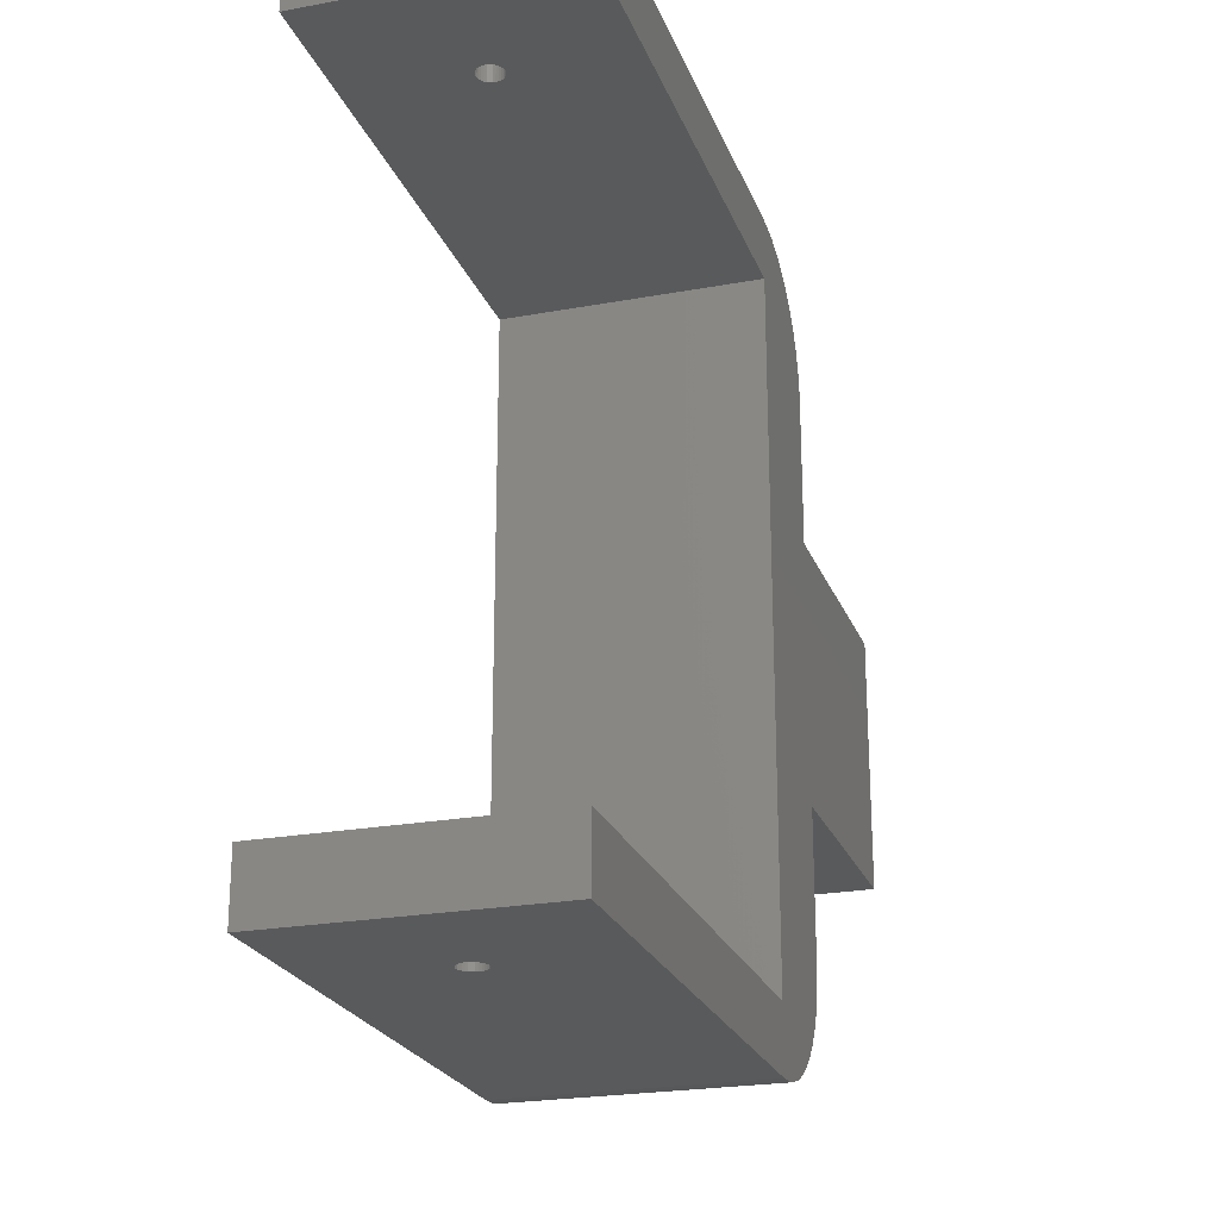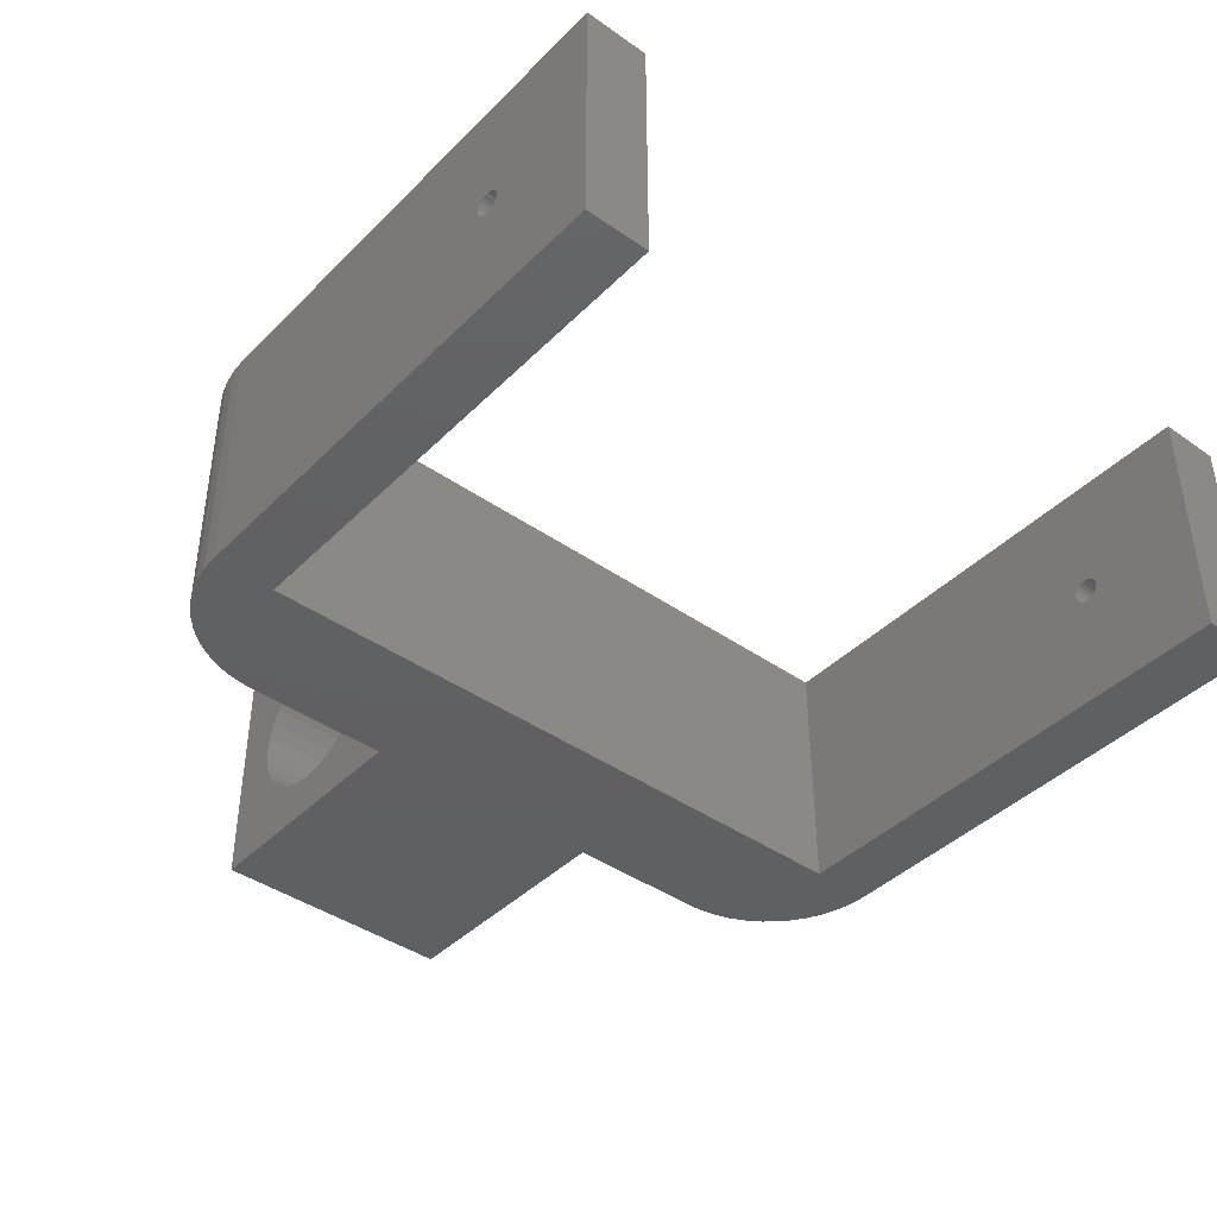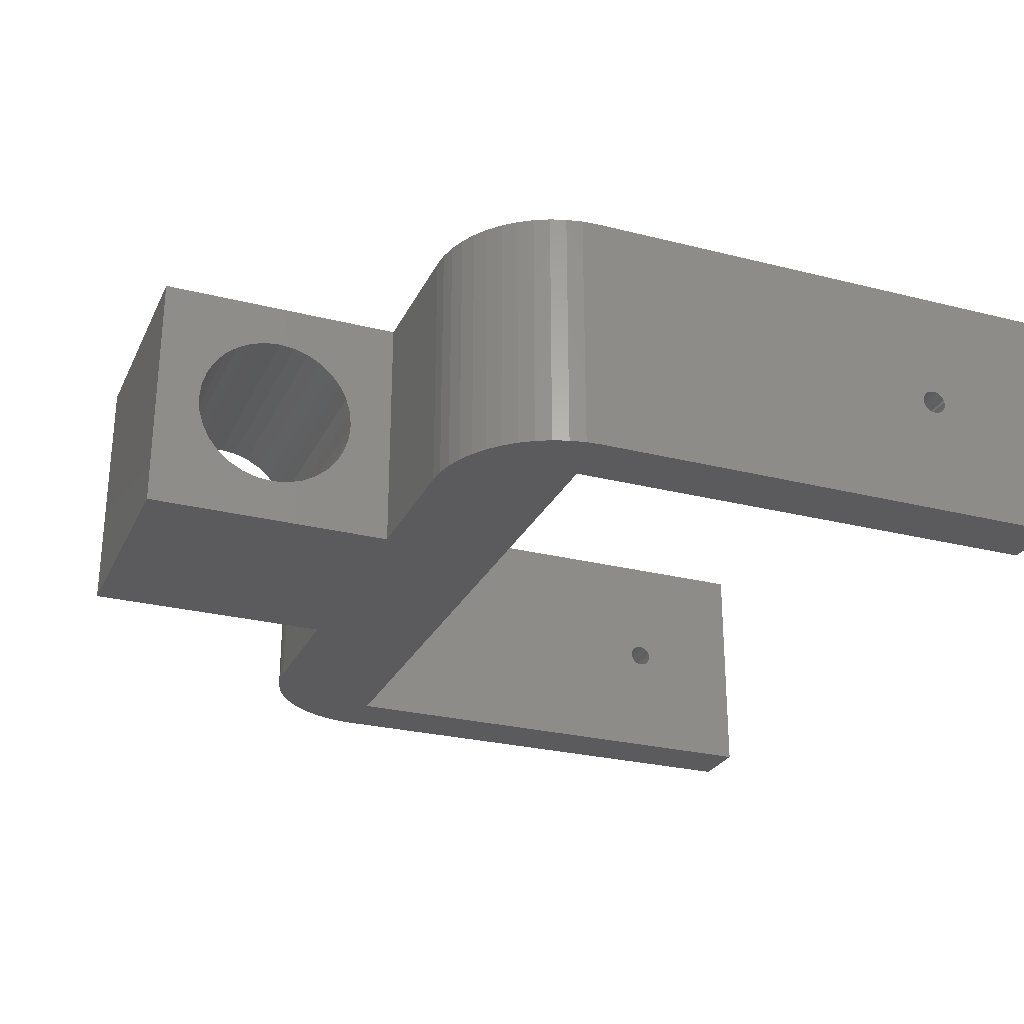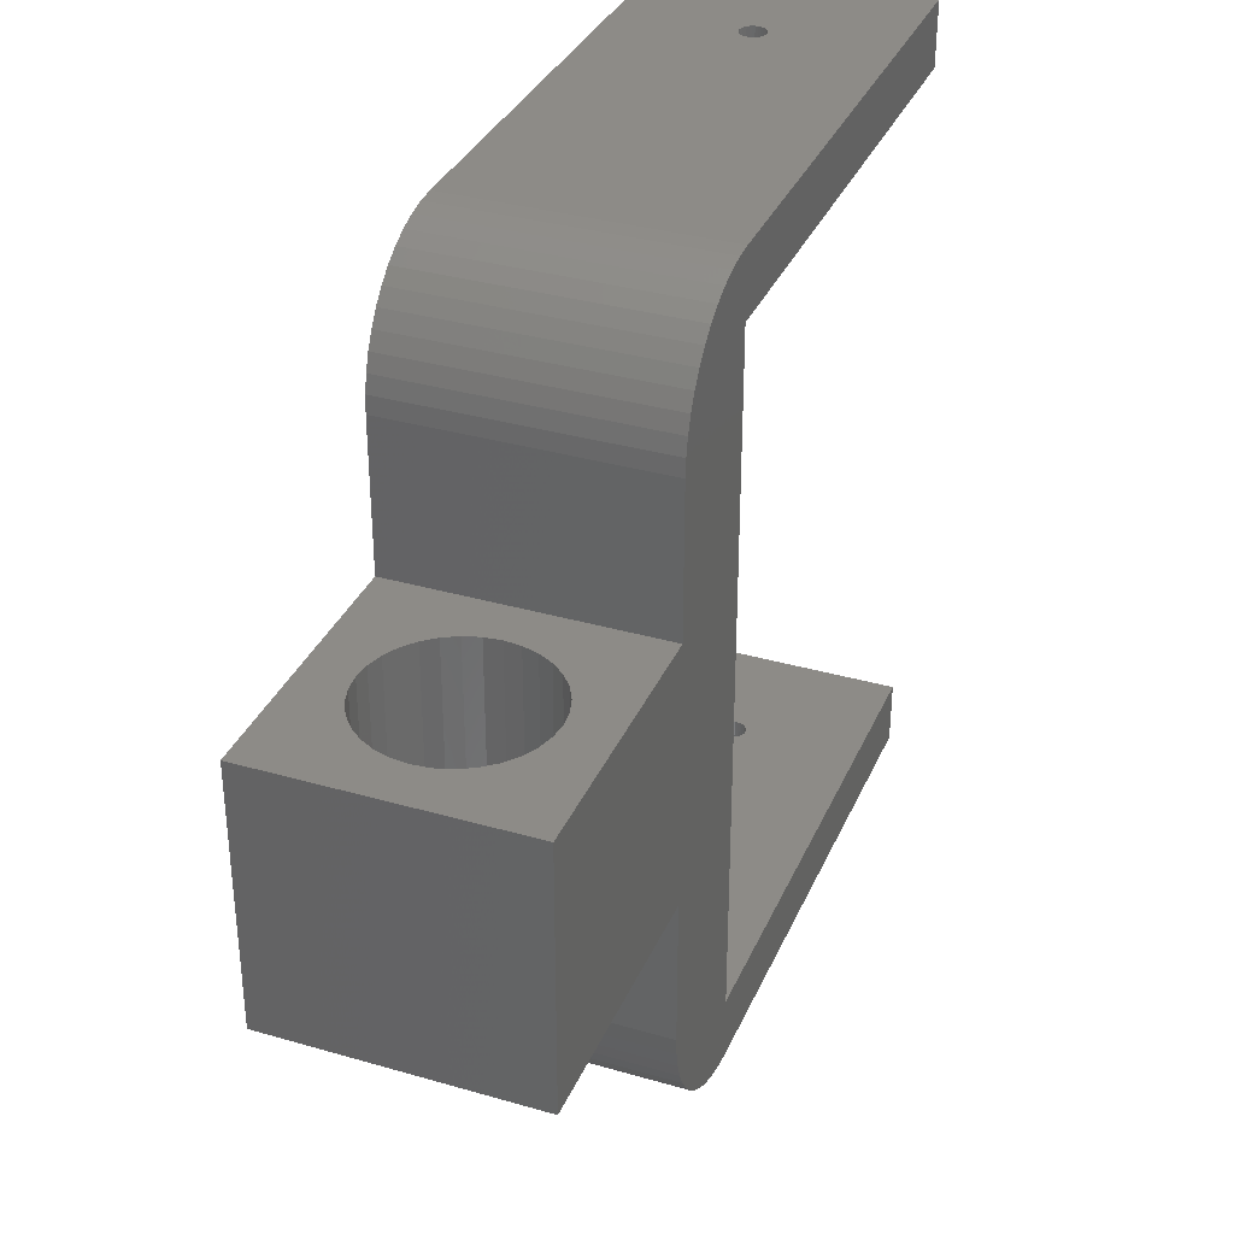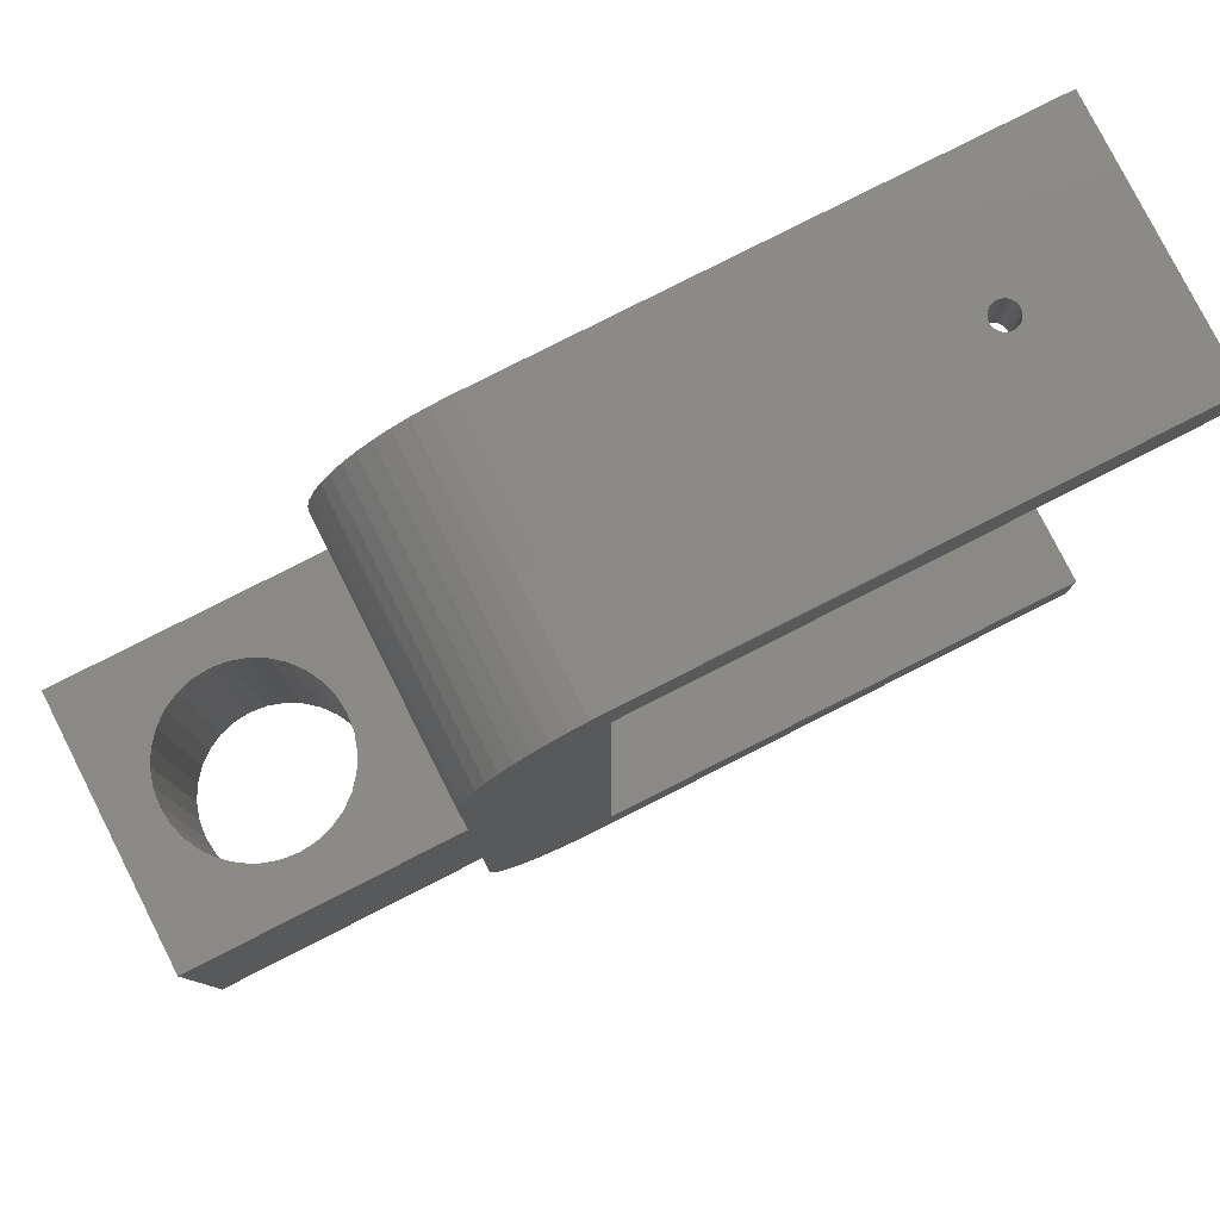
<metadata>
{"format":"stl","ext":"stl","renderer":"f3d","projection":"perspective","resolution":1024,"background":"white","views":[{"elev":-23.1,"azim":107.4,"up":"+Y"},{"elev":-41.6,"azim":49.8,"up":"+Z"},{"elev":-26.8,"azim":-21.5,"up":"+Z"},{"elev":34.1,"azim":-68.7,"up":"+Y"},{"elev":79.9,"azim":-26.9,"up":"+Y"}]}
</metadata>
<code>
# stl→obj: 264 verts, 536 faces
v 0 5 20
v 40 5 0
v 0 5 0
v 29.62 5 9.076
v 29.8 5 9.019
v 30 5 9
v 29.44 5 9.169
v 29.29 5 9.293
v 29.17 5 9.444
v 29.08 5 9.617
v 29.02 5 9.805
v 29 5 10
v 29.02 5 10.2
v 29.08 5 10.38
v 29.17 5 10.56
v 29.29 5 10.71
v 29.44 5 10.83
v 29.62 5 10.92
v 29.8 5 10.98
v 30 5 11
v 30.71 5 9.293
v 40 5 20
v 30.56 5 9.169
v 30.38 5 9.076
v 30.2 5 9.019
v 30.83 5 9.444
v 30.92 5 9.617
v 30.98 5 9.805
v 31 5 10
v 30.98 5 10.2
v 30.92 5 10.38
v 30.83 5 10.56
v 30.71 5 10.71
v 30.56 5 10.83
v 30.38 5 10.92
v 30.2 5 10.98
v 40 5.64e-15 20
v 40 5.64e-15 0
v 40 62.76 0
v 40 57.76 20
v 40 57.76 0
v 40 62.76 20
v 30.2 57.76 9.019
v 0 57.76 0
v 30.38 57.76 9.076
v 30.56 57.76 9.169
v 30.71 57.76 9.293
v 30 57.76 9
v 30.83 57.76 9.444
v 30.92 57.76 9.617
v 30.98 57.76 9.805
v 31 57.76 10
v 30.98 57.76 10.2
v 30.92 57.76 10.38
v 30.83 57.76 10.56
v 30.71 57.76 10.71
v 30.56 57.76 10.83
v 30.38 57.76 10.92
v 30.2 57.76 10.98
v 30 57.76 11
v 29.62 57.76 9.076
v 0 57.76 20
v 29.8 57.76 9.019
v 29.44 57.76 9.169
v 29.29 57.76 9.293
v 29.17 57.76 9.444
v 29.08 57.76 9.617
v 29.02 57.76 9.805
v 29 57.76 10
v 29.02 57.76 10.2
v 29.08 57.76 10.38
v 29.17 57.76 10.56
v 29.29 57.76 10.71
v 29.44 57.76 10.83
v 29.62 57.76 10.92
v 29.8 57.76 10.98
v 1.41e-15 62.76 1.41e-15
v 29.8 62.76 9.019
v 30 62.76 9
v 29.62 62.76 9.076
v 1.41e-15 62.76 20
v 29.44 62.76 9.169
v 29.29 62.76 9.293
v 29.17 62.76 9.444
v 29.08 62.76 9.617
v 29.02 62.76 9.805
v 29 62.76 10
v 29.02 62.76 10.2
v 29.08 62.76 10.38
v 29.17 62.76 10.56
v 29.29 62.76 10.71
v 29.44 62.76 10.83
v 29.62 62.76 10.92
v 29.8 62.76 10.98
v 30 62.76 11
v 30.71 62.76 9.293
v 30.56 62.76 9.169
v 30.38 62.76 9.076
v 30.2 62.76 9.019
v 30.83 62.76 9.444
v 30.92 62.76 9.617
v 30.98 62.76 9.805
v 31 62.76 10
v 30.98 62.76 10.2
v 30.92 62.76 10.38
v 30.83 62.76 10.56
v 30.71 62.76 10.71
v 30.56 62.76 10.83
v 30.38 62.76 10.92
v 30.2 62.76 10.98
v 30.2 5.662e-15 9.019
v 30 5.64e-15 9
v 30.38 5.683e-15 9.076
v 30.56 5.703e-15 9.169
v 30.71 5.72e-15 9.293
v 30.83 5.734e-15 9.444
v 30.92 5.744e-15 9.617
v 30.98 5.751e-15 9.805
v 31 5.753e-15 10
v 30.98 5.751e-15 10.2
v 30.92 5.744e-15 10.38
v 30.83 5.734e-15 10.56
v 30.71 5.72e-15 10.71
v 30.56 5.703e-15 10.83
v 30.38 5.683e-15 10.92
v 30.2 5.662e-15 10.98
v 30 5.64e-15 11
v 1.41e-15 1.128e-15 20
v 1.41e-15 1.128e-15 -1.41e-15
v 29.62 5.597e-15 9.076
v 29.8 5.618e-15 9.019
v 29.44 5.577e-15 9.169
v 29.29 5.56e-15 9.293
v 29.17 5.546e-15 9.444
v 29.08 5.536e-15 9.617
v 29.02 5.529e-15 9.805
v 29 5.527e-15 10
v 29.02 5.529e-15 10.2
v 29.08 5.536e-15 10.38
v 29.17 5.546e-15 10.56
v 29.29 5.56e-15 10.71
v 29.44 5.577e-15 10.83
v 29.62 5.597e-15 10.92
v 29.8 5.618e-15 10.98
v -10 41.38 0
v -30 21.38 0
v -30 41.38 0
v -10 21.38 0
v -9.914 54.07 1.41e-15
v -10 52.76 1.41e-15
v -10 10 -1.41e-15
v -9.914 8.695 -1.41e-15
v -9.659 55.35 1.41e-15
v -9.659 7.412 -1.41e-15
v -9.239 56.59 1.41e-15
v -9.239 6.173 -1.41e-15
v -8.66 57.76 1.41e-15
v -8.66 5 -1.41e-15
v -7.934 58.85 1.41e-15
v -7.934 3.912 -1.41e-15
v -7.071 59.83 1.41e-15
v -7.071 2.929 -1.41e-15
v -6.088 60.69 1.41e-15
v -6.088 2.066 -1.41e-15
v -5 61.42 1.41e-15
v -5 1.34 -1.41e-15
v -3.827 62 1.41e-15
v -3.827 0.7612 -1.41e-15
v -2.588 62.42 1.41e-15
v -2.588 0.3407 -1.41e-15
v -1.305 62.67 1.41e-15
v -1.305 0.08555 -1.41e-15
v -1.305 0.08555 20
v -9.914 8.695 20
v -10 21.38 20
v -10 10 20
v -10 41.38 20
v -10 52.76 20
v -9.914 54.07 20
v -9.659 55.35 20
v -9.659 7.412 20
v -9.239 56.59 20
v -9.239 6.173 20
v -8.66 57.76 20
v -8.66 5 20
v -7.934 58.85 20
v -7.934 3.912 20
v -7.071 59.83 20
v -7.071 2.929 20
v -6.088 60.69 20
v -6.088 2.066 20
v -5 61.42 20
v -5 1.34 20
v -3.827 62 20
v -3.827 0.7612 20
v -2.588 62.42 20
v -2.588 0.3407 20
v -1.305 62.67 20
v -30 41.38 20
v -30 21.38 20
v -22.49 41.38 3.995
v -23.61 41.38 4.595
v -24.6 41.38 5.404
v -25.4 41.38 6.389
v -26.01 41.38 7.513
v -21.27 41.38 3.625
v -20 41.38 3.5
v -26.38 41.38 8.732
v -26.5 41.38 10
v -26.38 41.38 11.27
v -26.01 41.38 12.49
v -25.4 41.38 13.61
v -24.6 41.38 14.6
v -23.61 41.38 15.4
v -22.49 41.38 16.01
v -21.27 41.38 16.38
v -20 41.38 16.5
v -13.99 41.38 7.513
v -14.6 41.38 6.389
v -15.4 41.38 5.404
v -16.39 41.38 4.595
v -17.51 41.38 3.995
v -18.73 41.38 3.625
v -13.62 41.38 8.732
v -13.5 41.38 10
v -13.62 41.38 11.27
v -13.99 41.38 12.49
v -14.6 41.38 13.61
v -15.4 41.38 14.6
v -16.39 41.38 15.4
v -17.51 41.38 16.01
v -18.73 41.38 16.38
v -17.51 21.38 3.995
v -16.39 21.38 4.595
v -15.4 21.38 5.404
v -14.6 21.38 6.389
v -13.99 21.38 7.513
v -18.73 21.38 3.625
v -20 21.38 3.5
v -13.62 21.38 8.732
v -13.5 21.38 10
v -13.62 21.38 11.27
v -13.99 21.38 12.49
v -14.6 21.38 13.61
v -15.4 21.38 14.6
v -16.39 21.38 15.4
v -17.51 21.38 16.01
v -18.73 21.38 16.38
v -20 21.38 16.5
v -26.01 21.38 7.513
v -25.4 21.38 6.389
v -24.6 21.38 5.404
v -23.61 21.38 4.595
v -22.49 21.38 3.995
v -21.27 21.38 3.625
v -26.38 21.38 8.732
v -26.5 21.38 10
v -26.38 21.38 11.27
v -26.01 21.38 12.49
v -25.4 21.38 13.61
v -24.6 21.38 14.6
v -23.61 21.38 15.4
v -22.49 21.38 16.01
v -21.27 21.38 16.38
f 1 2 3
f 2 1 4
f 2 4 5
f 2 5 6
f 4 1 7
f 7 1 8
f 8 1 9
f 9 1 10
f 10 1 11
f 11 1 12
f 12 1 13
f 13 1 14
f 14 1 15
f 15 1 16
f 16 1 17
f 17 1 18
f 18 1 19
f 19 1 20
f 2 21 22
f 21 2 23
f 23 2 24
f 24 2 25
f 25 2 6
f 22 21 26
f 22 26 27
f 22 27 28
f 22 28 29
f 22 29 30
f 22 30 31
f 22 31 32
f 22 32 33
f 22 33 34
f 22 34 35
f 22 35 36
f 22 36 20
f 22 20 1
f 2 37 38
f 37 2 22
f 39 40 41
f 40 39 42
f 41 43 44
f 43 41 45
f 45 41 46
f 46 41 47
f 47 41 40
f 44 43 48
f 47 40 49
f 49 40 50
f 50 40 51
f 51 40 52
f 52 40 53
f 53 40 54
f 54 40 55
f 55 40 56
f 56 40 57
f 57 40 58
f 58 40 59
f 59 40 60
f 44 61 62
f 61 44 63
f 63 44 48
f 62 61 64
f 62 64 65
f 62 65 66
f 62 66 67
f 62 67 68
f 62 68 69
f 62 69 70
f 62 70 71
f 62 71 72
f 62 72 73
f 62 73 74
f 62 74 75
f 62 75 76
f 62 76 60
f 62 60 40
f 77 78 79
f 78 77 80
f 80 77 81
f 80 81 82
f 82 81 83
f 83 81 84
f 84 81 85
f 85 81 86
f 86 81 87
f 87 81 88
f 88 81 89
f 89 81 90
f 90 81 91
f 91 81 92
f 92 81 93
f 93 81 94
f 94 81 95
f 39 96 42
f 96 39 97
f 97 39 98
f 98 39 99
f 99 39 77
f 99 77 79
f 42 96 100
f 42 100 101
f 42 101 102
f 42 102 103
f 42 103 104
f 42 104 105
f 42 105 106
f 42 106 107
f 42 107 108
f 42 108 109
f 42 109 110
f 42 110 95
f 42 95 81
f 44 1 3
f 1 44 62
f 38 111 112
f 111 38 113
f 113 38 114
f 114 38 115
f 115 38 37
f 115 37 116
f 116 37 117
f 117 37 118
f 118 37 119
f 119 37 120
f 120 37 121
f 121 37 122
f 122 37 123
f 123 37 124
f 124 37 125
f 125 37 126
f 126 37 127
f 38 128 129
f 128 38 130
f 130 38 131
f 131 38 112
f 128 130 132
f 128 132 133
f 128 133 134
f 128 134 135
f 128 135 136
f 128 136 137
f 128 137 138
f 128 138 139
f 128 139 140
f 128 140 141
f 128 141 142
f 128 142 143
f 128 143 144
f 128 144 127
f 128 127 37
f 145 146 147
f 146 145 148
f 149 145 150
f 145 149 148
f 148 149 151
f 151 149 152
f 152 149 153
f 152 153 154
f 154 153 155
f 154 155 156
f 156 155 157
f 156 157 158
f 158 157 159
f 158 159 160
f 160 159 161
f 160 161 162
f 162 161 163
f 162 163 164
f 164 163 165
f 164 165 166
f 166 165 167
f 166 167 168
f 168 167 169
f 168 169 170
f 170 169 171
f 170 171 172
f 172 171 77
f 172 77 44
f 44 77 41
f 41 77 39
f 172 3 129
f 3 172 44
f 129 3 2
f 129 2 38
f 128 1 173
f 1 128 22
f 22 128 37
f 174 175 176
f 175 174 177
f 177 174 178
f 178 174 179
f 179 174 180
f 180 174 181
f 180 181 182
f 182 181 183
f 182 183 184
f 184 183 185
f 184 185 186
f 186 185 187
f 186 187 188
f 188 187 189
f 188 189 190
f 190 189 191
f 190 191 192
f 192 191 193
f 192 193 194
f 194 193 195
f 194 195 196
f 196 195 197
f 196 197 198
f 198 197 173
f 198 173 81
f 81 173 62
f 62 173 1
f 81 62 40
f 81 40 42
f 175 199 200
f 199 175 177
f 178 145 177
f 145 178 150
f 199 146 200
f 146 199 147
f 147 201 145
f 201 147 202
f 202 147 203
f 203 147 204
f 204 147 205
f 205 147 199
f 145 201 206
f 145 206 207
f 205 199 208
f 208 199 209
f 209 199 210
f 210 199 211
f 211 199 212
f 212 199 213
f 213 199 214
f 214 199 215
f 215 199 216
f 216 199 217
f 145 218 177
f 218 145 219
f 219 145 220
f 220 145 221
f 221 145 222
f 222 145 223
f 223 145 207
f 177 218 224
f 177 224 225
f 177 225 226
f 177 226 227
f 177 227 228
f 177 228 229
f 177 229 230
f 177 230 231
f 177 231 232
f 177 232 217
f 177 217 199
f 148 233 146
f 233 148 234
f 234 148 235
f 235 148 236
f 236 148 237
f 237 148 175
f 146 233 238
f 146 238 239
f 237 175 240
f 240 175 241
f 241 175 242
f 242 175 243
f 243 175 244
f 244 175 245
f 245 175 246
f 246 175 247
f 247 175 248
f 248 175 249
f 146 250 200
f 250 146 251
f 251 146 252
f 252 146 253
f 253 146 254
f 254 146 255
f 255 146 239
f 200 250 256
f 200 256 257
f 200 257 258
f 200 258 259
f 200 259 260
f 200 260 261
f 200 261 262
f 200 262 263
f 200 263 264
f 200 264 249
f 200 249 175
f 175 151 176
f 151 175 148
f 128 172 129
f 172 128 173
f 173 170 172
f 170 173 197
f 197 168 170
f 168 197 195
f 195 166 168
f 166 195 193
f 193 164 166
f 164 193 191
f 191 162 164
f 162 191 189
f 187 162 189
f 162 187 160
f 185 160 187
f 160 185 158
f 183 158 185
f 158 183 156
f 181 156 183
f 156 181 154
f 174 154 181
f 154 174 152
f 176 152 174
f 152 176 151
f 179 150 178
f 150 179 149
f 180 149 179
f 149 180 153
f 182 153 180
f 153 182 155
f 184 155 182
f 155 184 157
f 186 157 184
f 157 186 159
f 188 159 186
f 159 188 161
f 188 163 161
f 163 188 190
f 190 165 163
f 165 190 192
f 192 167 165
f 167 192 194
f 194 169 167
f 169 194 196
f 196 171 169
f 171 196 198
f 198 77 171
f 77 198 81
f 209 258 257
f 258 209 210
f 208 257 256
f 257 208 209
f 205 256 250
f 256 205 208
f 204 250 251
f 250 204 205
f 203 251 252
f 251 203 204
f 253 203 252
f 203 253 202
f 254 202 253
f 202 254 201
f 255 201 254
f 201 255 206
f 239 206 255
f 206 239 207
f 238 207 239
f 207 238 223
f 233 223 238
f 223 233 222
f 234 222 233
f 222 234 221
f 235 221 234
f 221 235 220
f 219 235 236
f 235 219 220
f 218 236 237
f 236 218 219
f 224 237 240
f 237 224 218
f 225 240 241
f 240 225 224
f 226 241 242
f 241 226 225
f 227 242 243
f 242 227 226
f 228 243 244
f 243 228 227
f 229 244 245
f 244 229 228
f 229 246 230
f 246 229 245
f 230 247 231
f 247 230 246
f 231 248 232
f 248 231 247
f 232 249 217
f 249 232 248
f 217 264 216
f 264 217 249
f 216 263 215
f 263 216 264
f 215 262 214
f 262 215 263
f 214 261 213
f 261 214 262
f 212 261 260
f 261 212 213
f 211 260 259
f 260 211 212
f 210 259 258
f 259 210 211
f 119 28 118
f 28 119 29
f 30 119 120
f 119 30 29
f 31 120 121
f 120 31 30
f 32 121 122
f 121 32 31
f 33 122 123
f 122 33 32
f 33 124 34
f 124 33 123
f 34 125 35
f 125 34 124
f 35 126 36
f 126 35 125
f 36 127 20
f 127 36 126
f 20 144 19
f 144 20 127
f 19 143 18
f 143 19 144
f 18 142 17
f 142 18 143
f 17 141 16
f 141 17 142
f 15 141 140
f 141 15 16
f 14 140 139
f 140 14 15
f 13 139 138
f 139 13 14
f 12 138 137
f 138 12 13
f 136 12 137
f 12 136 11
f 135 11 136
f 11 135 10
f 134 10 135
f 10 134 9
f 133 9 134
f 9 133 8
f 132 8 133
f 8 132 7
f 130 7 132
f 7 130 4
f 131 4 130
f 4 131 5
f 112 5 131
f 5 112 6
f 111 6 112
f 6 111 25
f 113 25 111
f 25 113 24
f 114 24 113
f 24 114 23
f 115 23 114
f 23 115 21
f 116 21 115
f 21 116 26
f 117 26 116
f 26 117 27
f 118 27 117
f 27 118 28
f 104 52 53
f 52 104 103
f 103 51 52
f 51 103 102
f 102 50 51
f 50 102 101
f 101 49 50
f 49 101 100
f 100 47 49
f 47 100 96
f 47 97 46
f 97 47 96
f 46 98 45
f 98 46 97
f 45 99 43
f 99 45 98
f 43 79 48
f 79 43 99
f 48 78 63
f 78 48 79
f 63 80 61
f 80 63 78
f 61 82 64
f 82 61 80
f 64 83 65
f 83 64 82
f 83 66 65
f 66 83 84
f 84 67 66
f 67 84 85
f 85 68 67
f 68 85 86
f 86 69 68
f 69 86 87
f 87 70 69
f 70 87 88
f 88 71 70
f 71 88 89
f 89 72 71
f 72 89 90
f 90 73 72
f 73 90 91
f 92 73 91
f 73 92 74
f 93 74 92
f 74 93 75
f 94 75 93
f 75 94 76
f 95 76 94
f 76 95 60
f 110 60 95
f 60 110 59
f 109 59 110
f 59 109 58
f 108 58 109
f 58 108 57
f 107 57 108
f 57 107 56
f 107 55 56
f 55 107 106
f 106 54 55
f 54 106 105
f 105 53 54
f 53 105 104

</code>
